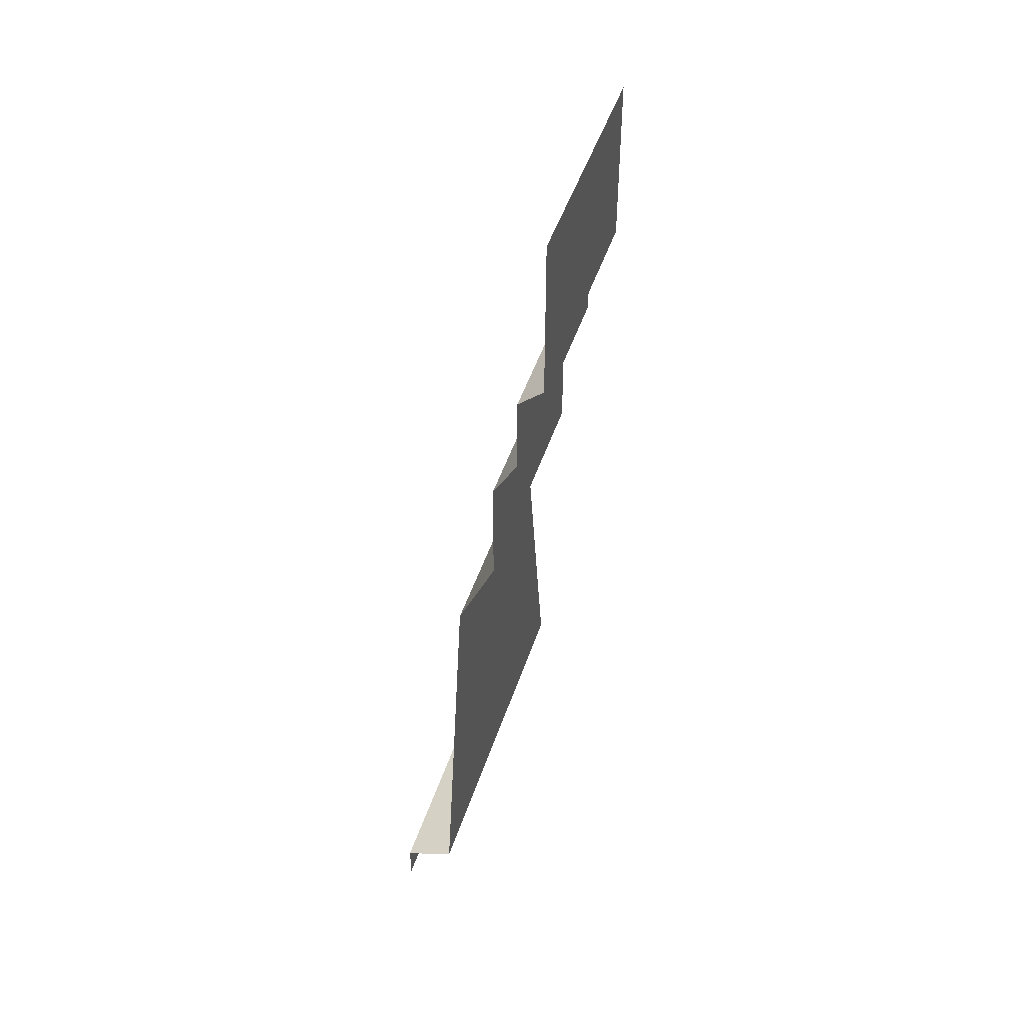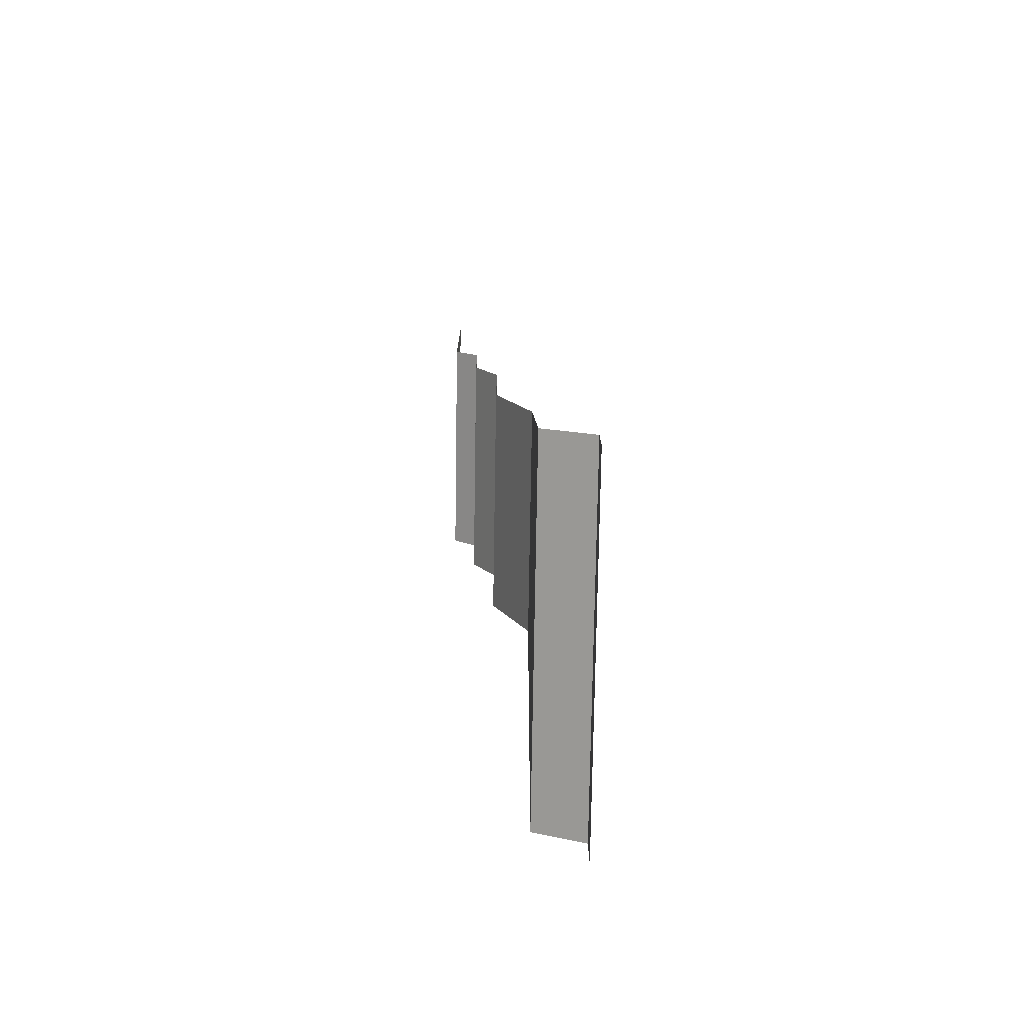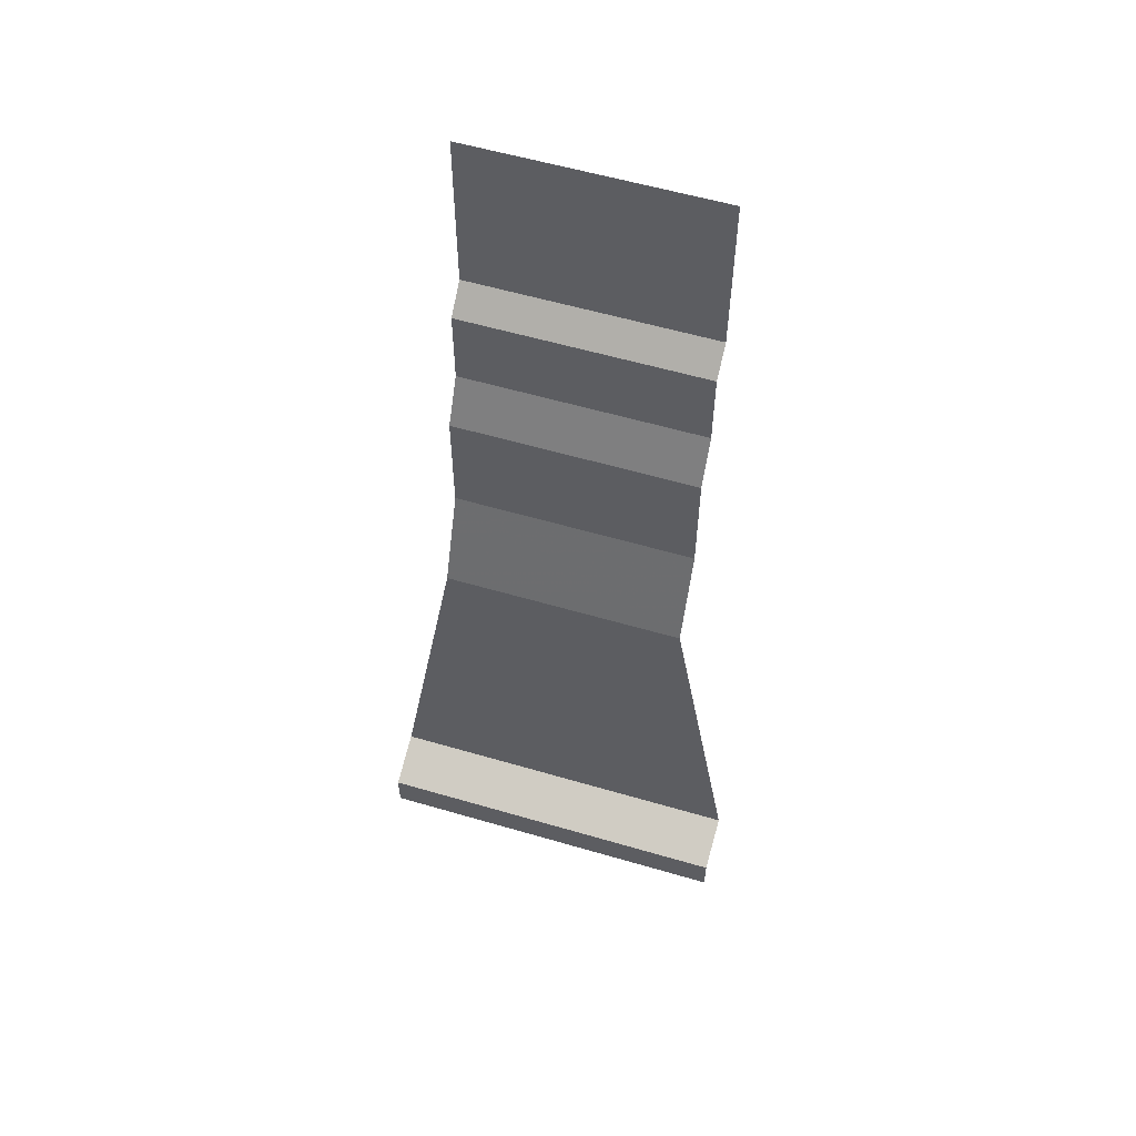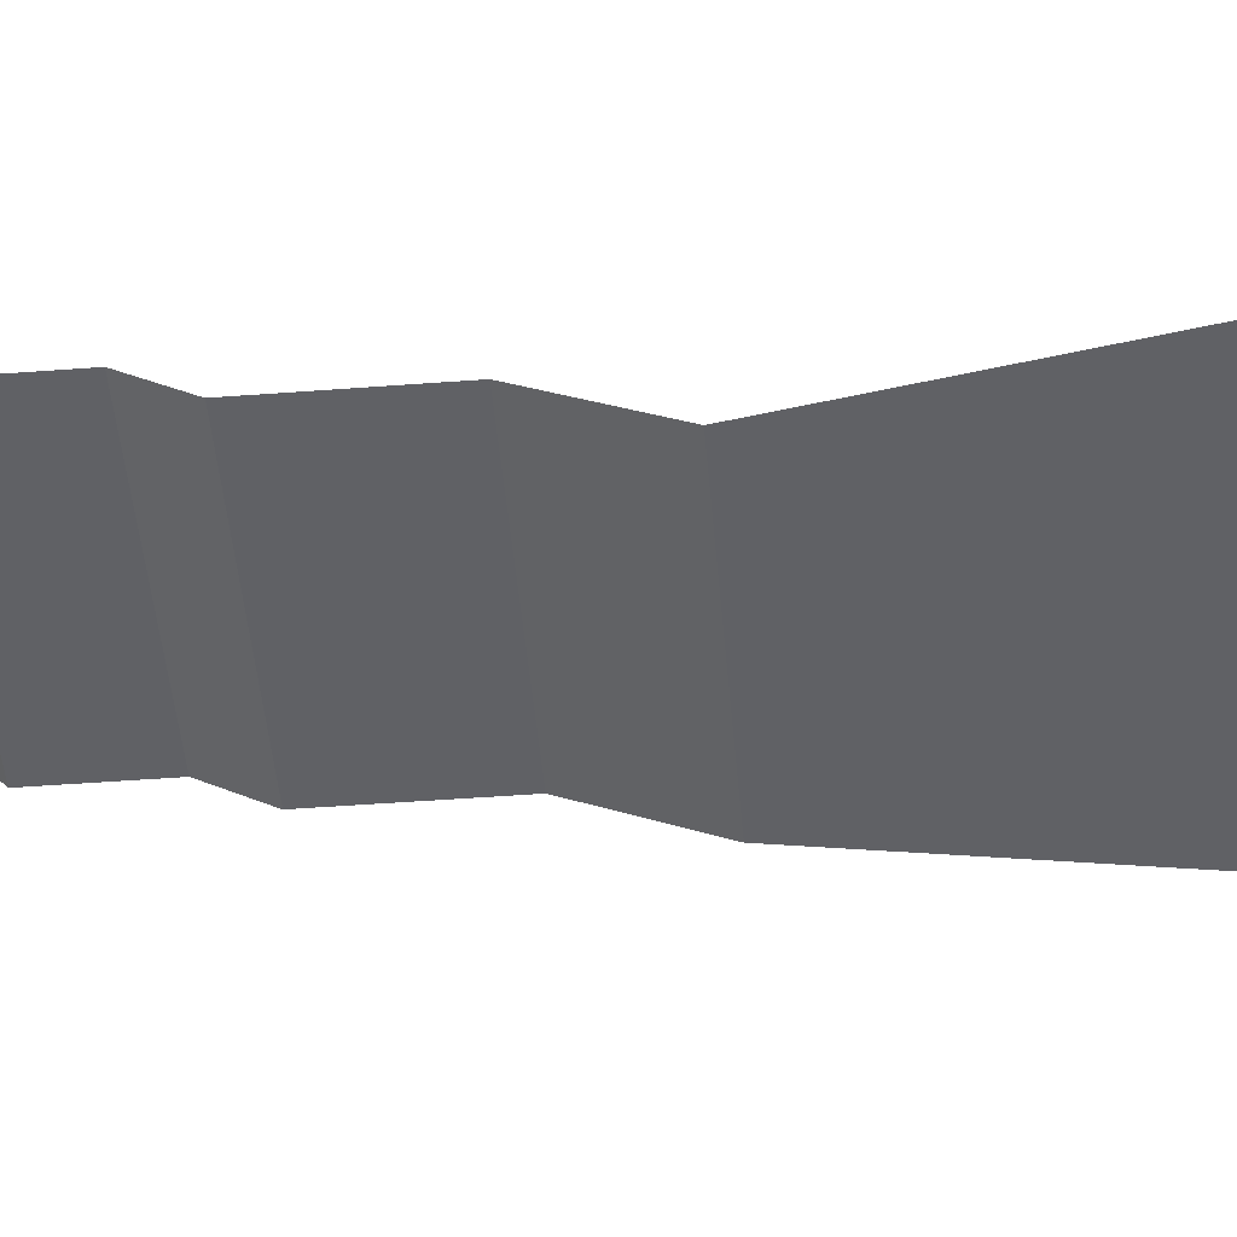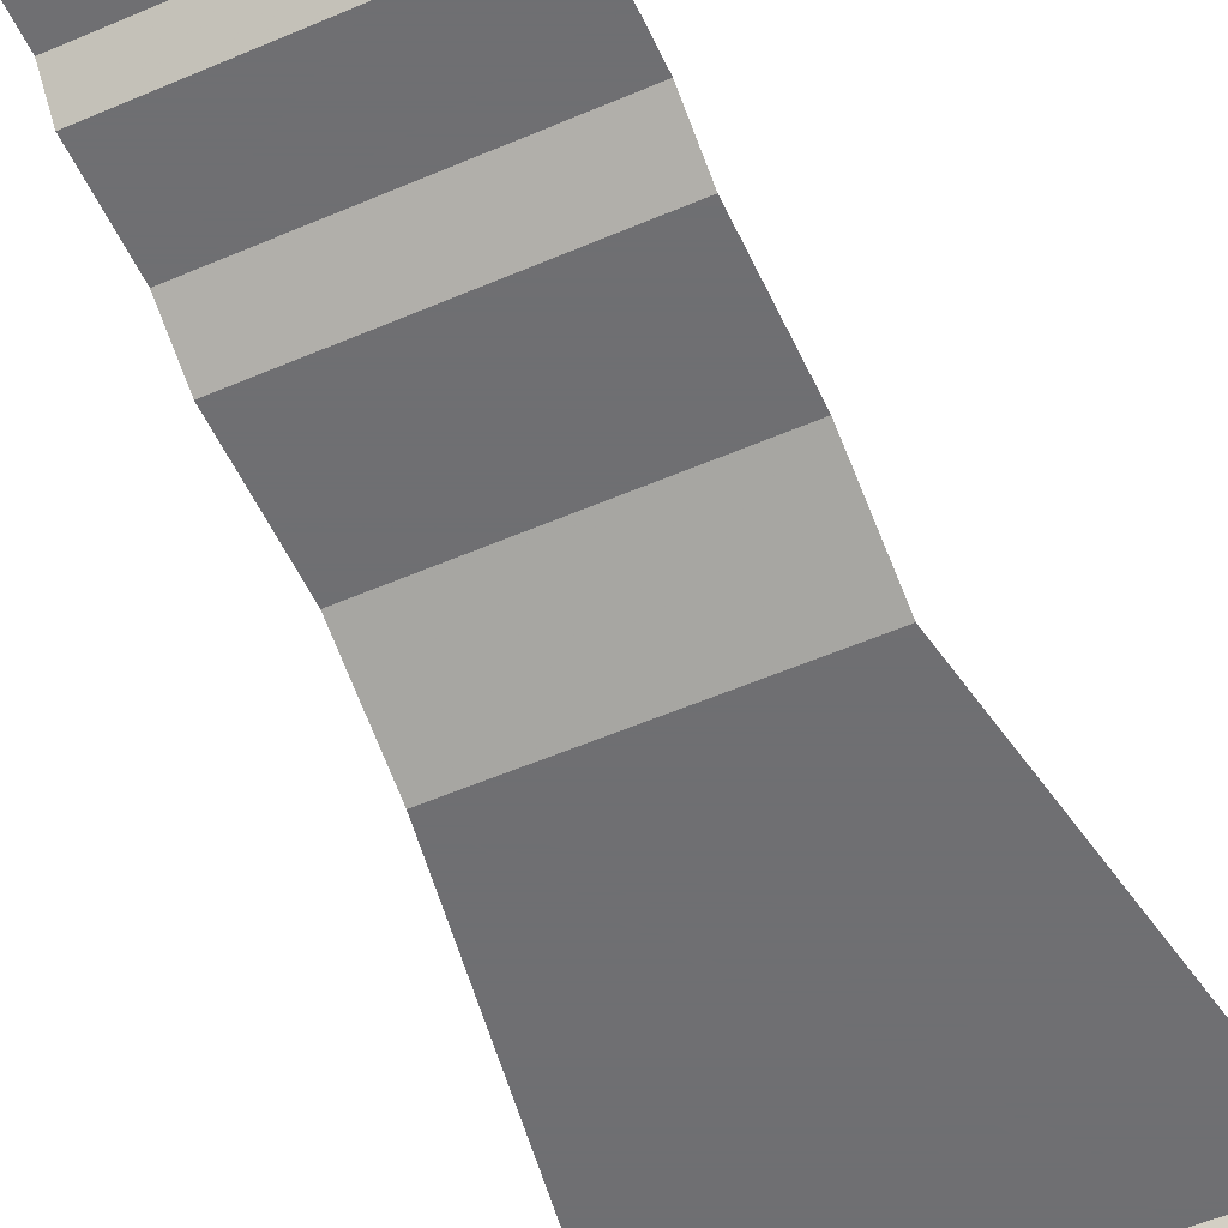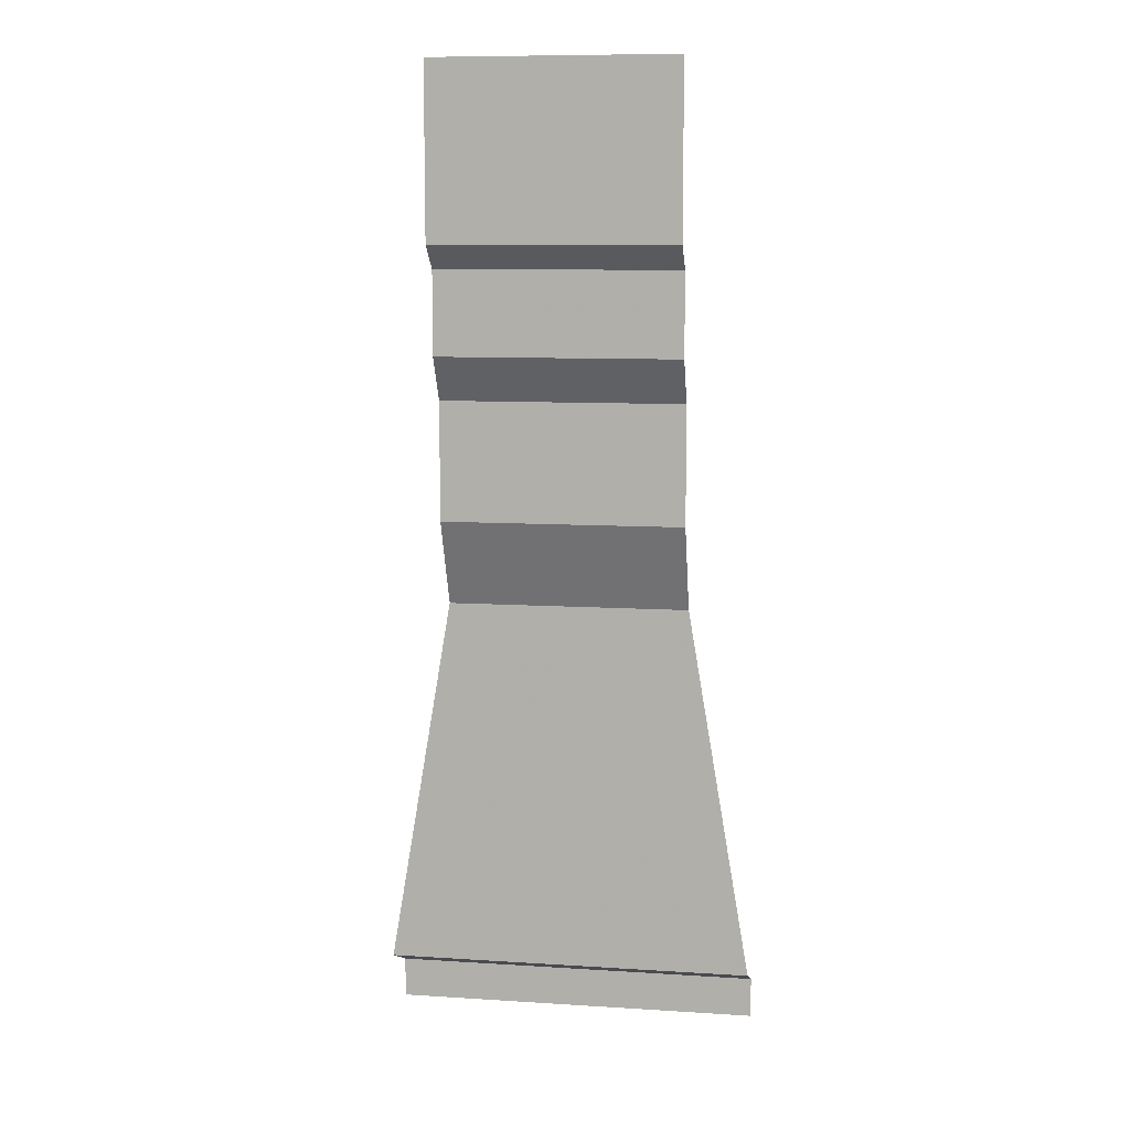
<metadata>
{"format":"obj","ext":"obj","renderer":"f3d","projection":"perspective","resolution":1024,"background":"white","views":[{"elev":47.7,"azim":107.9,"up":"+Z"},{"elev":-75.2,"azim":-90.9,"up":"+Z"},{"elev":57.6,"azim":16.9,"up":"+Z"},{"elev":-47.5,"azim":94.9,"up":"+Y"},{"elev":-54.7,"azim":24.6,"up":"+Y"},{"elev":9.5,"azim":-170.6,"up":"+Z"}]}
</metadata>
<code>
v -195.4 -67.31 -267.7 1
v -195.4 -67.31 -152.4 1
v 140.4 -67.31 -152.4 1
v 140.4 -67.31 -267.7 1
v 140.4 -101.9 -329 1
v -195.4 -101.9 -329 1
v -195.4 -101.9 -494.2 1
v 140.4 -101.9 -494.2 1
v 140.4 -155.4 -616.9 1
v -195.4 -155.4 -616.9 1
v 228.9 -155.4 -1138 1
v -283.8 -155.4 -1138 1
v 228.9 -225.7 -1170 1
v -283.8 -225.7 -1170 1
v 228.9 -225.7 -1226 1
v -283.8 -225.7 -1226 1
v -195.4 -31.69 117.5 1
v 140.4 -31.69 117.5 1
v 140.4 -31.69 -120.3 1
v -195.4 -31.69 -120.3 1
f 1 2 3
f 1 3 4
f 1 4 5
f 1 5 6
f 7 8 9
f 7 9 10
f 10 9 11
f 10 11 12
f 8 7 6
f 8 6 5
f 12 11 13
f 12 13 14
f 14 13 15
f 14 15 16
f 17 18 19
f 17 19 20
f 3 2 20
f 3 20 19

</code>
